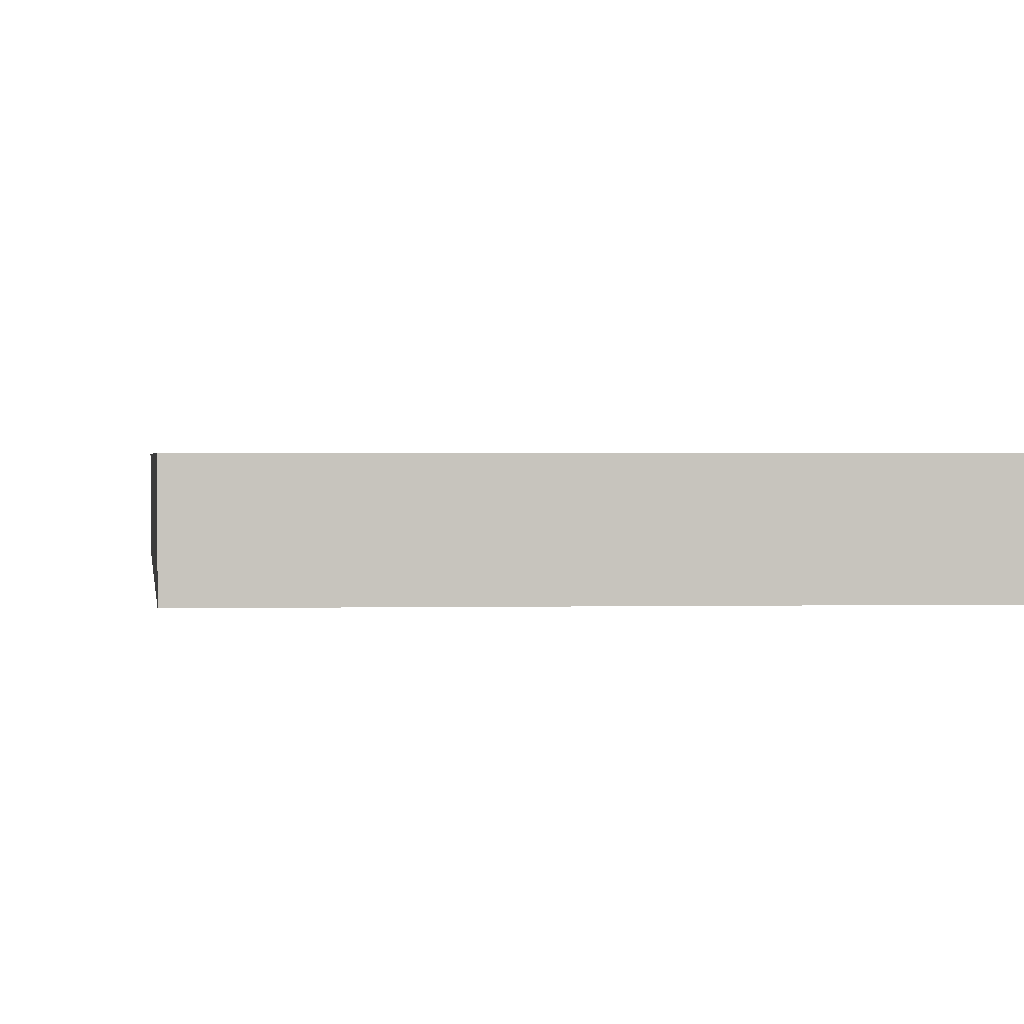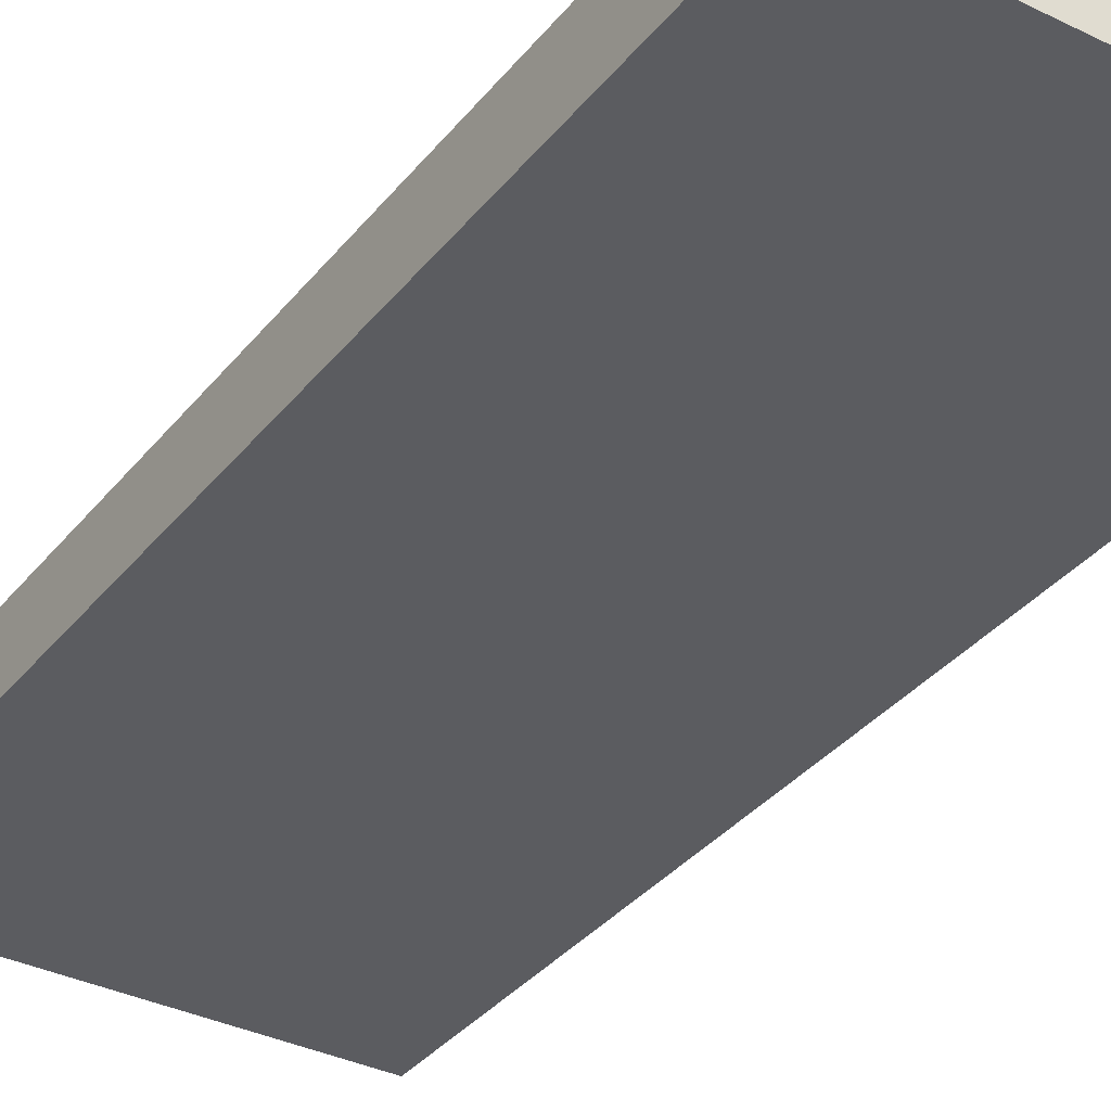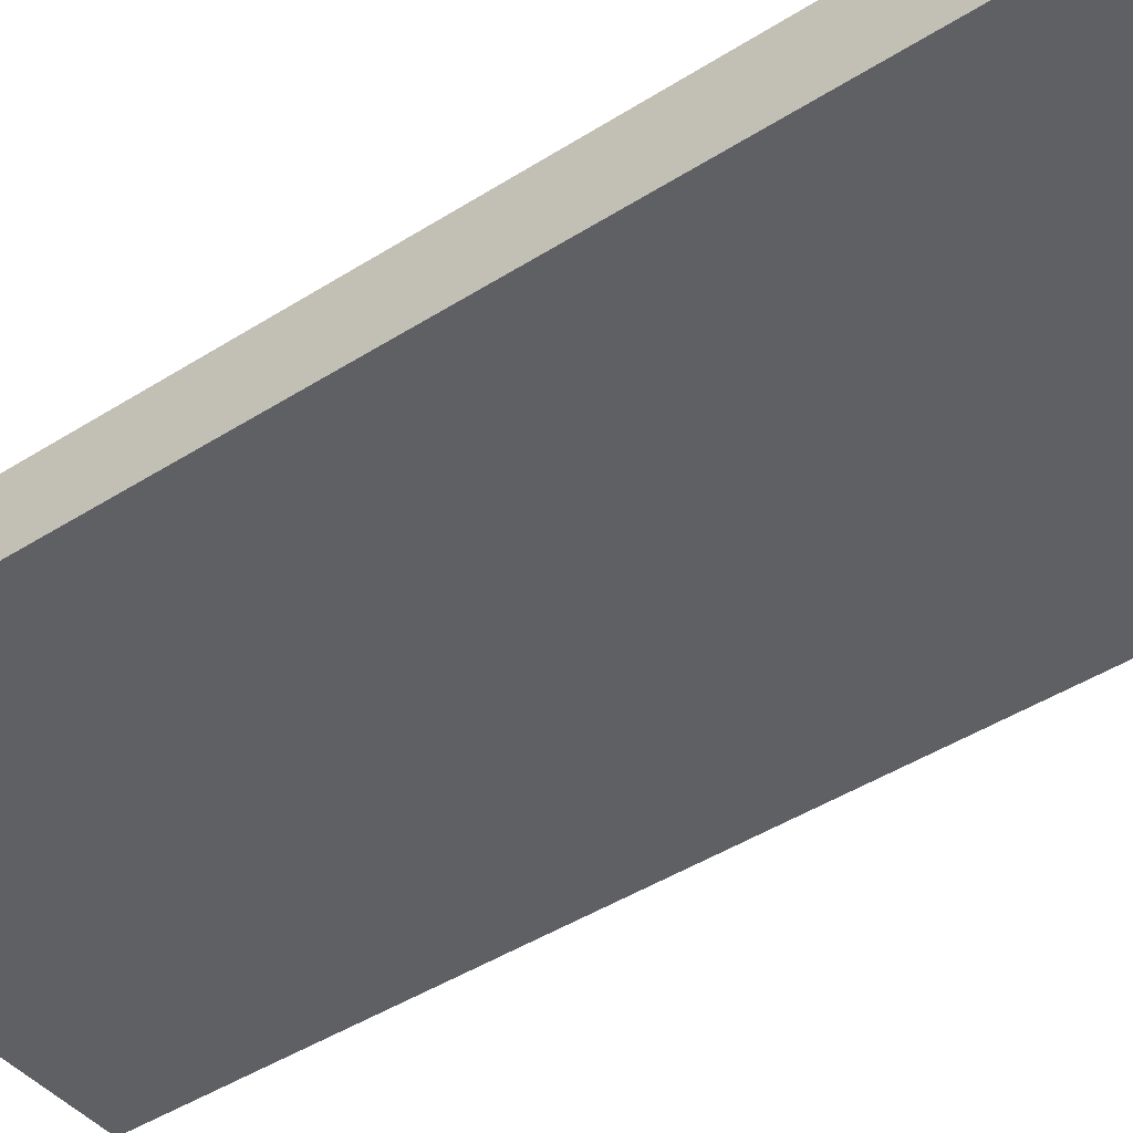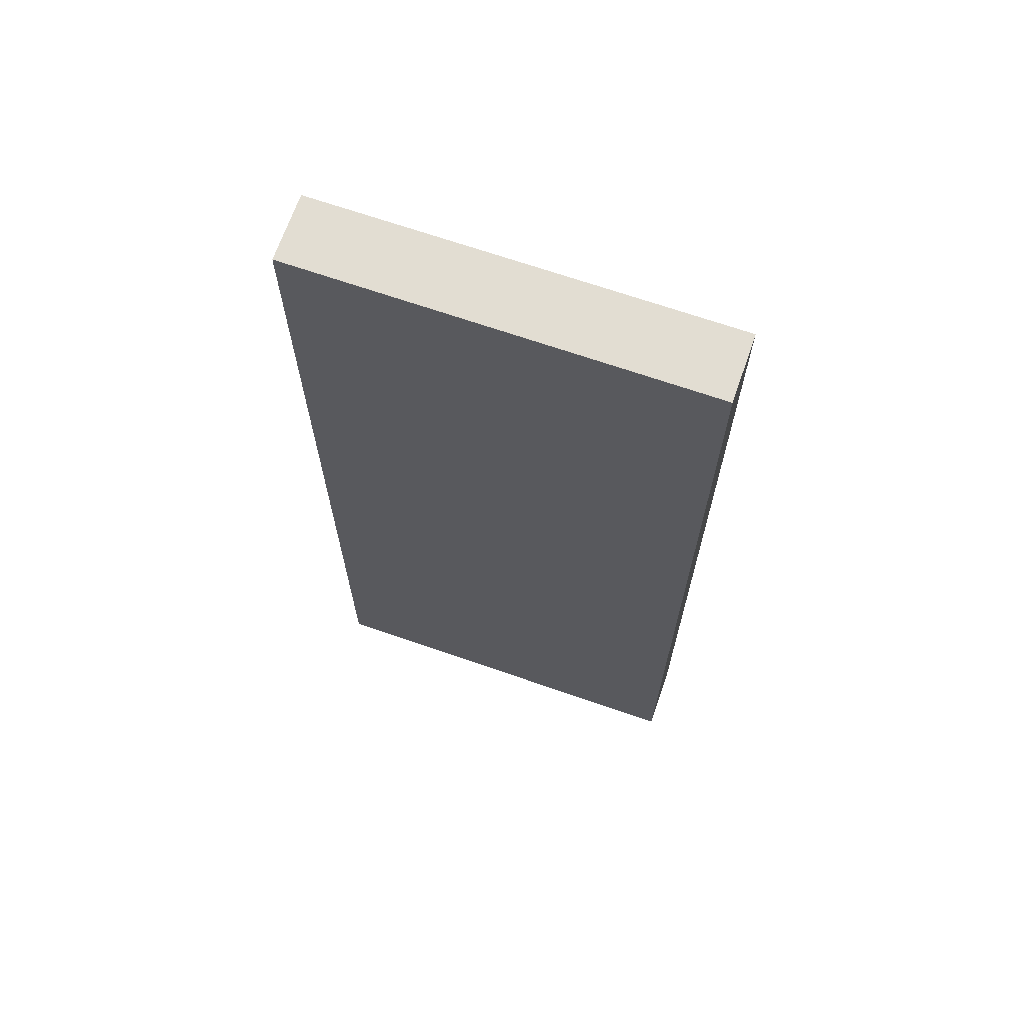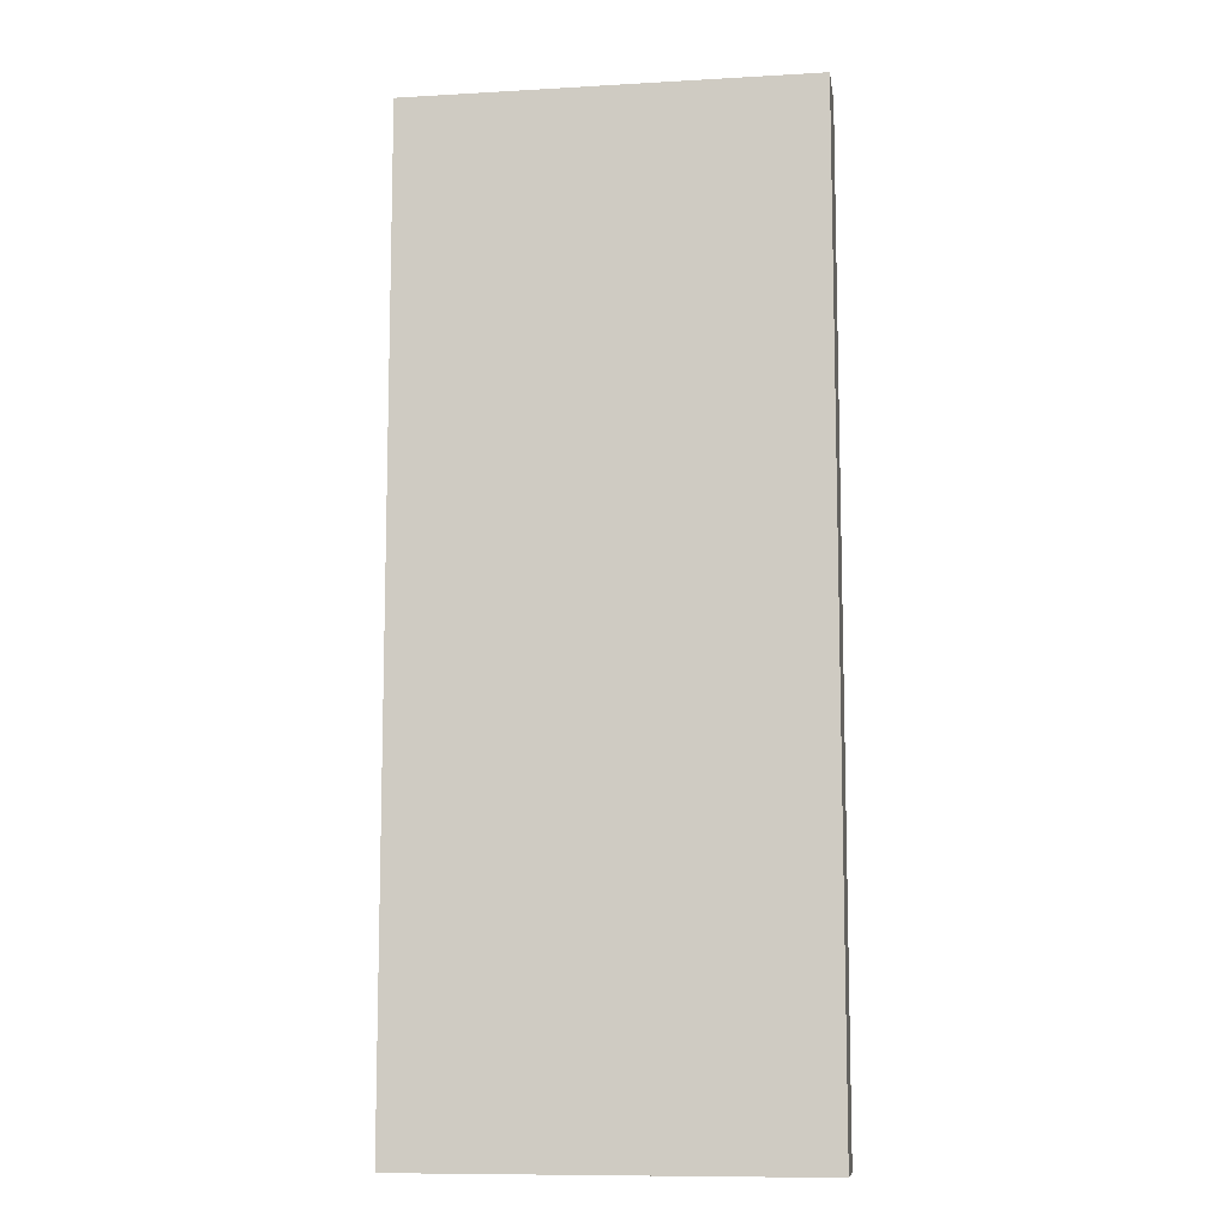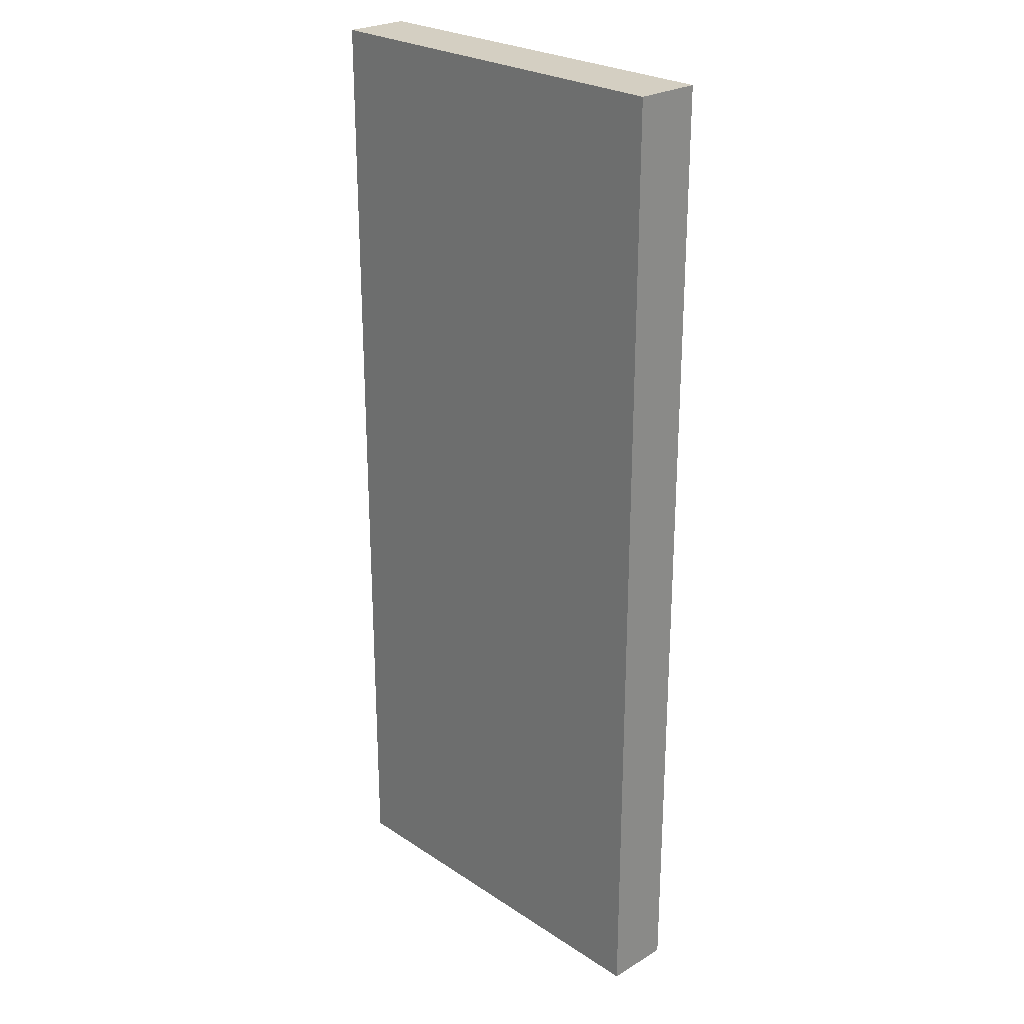
<metadata>
{"format":"obj","ext":"obj","renderer":"f3d","projection":"perspective","resolution":1024,"background":"white","views":[{"elev":0.9,"azim":174.1,"up":"+Y"},{"elev":-35.2,"azim":146.9,"up":"+Y"},{"elev":-43.3,"azim":127.2,"up":"+Y"},{"elev":68.3,"azim":19.2,"up":"+Z"},{"elev":-9.9,"azim":-171.6,"up":"+Z"},{"elev":25.5,"azim":46.4,"up":"+Z"}]}
</metadata>
<code>
g pb_Mesh6968280
v 3.067 -0.5026 7.382
v -3.067 -0.5026 7.382
v 3.067 0.5026 7.382
v -3.067 0.5026 7.382
v -3.067 -0.5026 7.382
v -3.067 -0.5026 -7.382
v -3.067 0.5026 7.382
v -3.067 0.5026 -7.382
v -3.067 -0.5026 -7.382
v 3.067 -0.5026 -7.382
v -3.067 0.5026 -7.382
v 3.067 0.5026 -7.382
v 3.067 -0.5026 -7.382
v 3.067 -0.5026 7.382
v 3.067 0.5026 -7.382
v 3.067 0.5026 7.382
v 3.067 0.5026 7.382
v -3.067 0.5026 7.382
v 3.067 0.5026 -7.382
v -3.067 0.5026 -7.382
v 3.067 -0.5026 -7.382
v -3.067 -0.5026 -7.382
v 3.067 -0.5026 7.382
v -3.067 -0.5026 7.382
g pb_Mesh6968280_0
f 3 2 1
f 3 4 2
f 7 6 5
f 7 8 6
f 11 10 9
f 11 12 10
f 15 14 13
f 15 16 14
f 19 18 17
f 19 20 18
f 23 22 21
f 23 24 22

</code>
